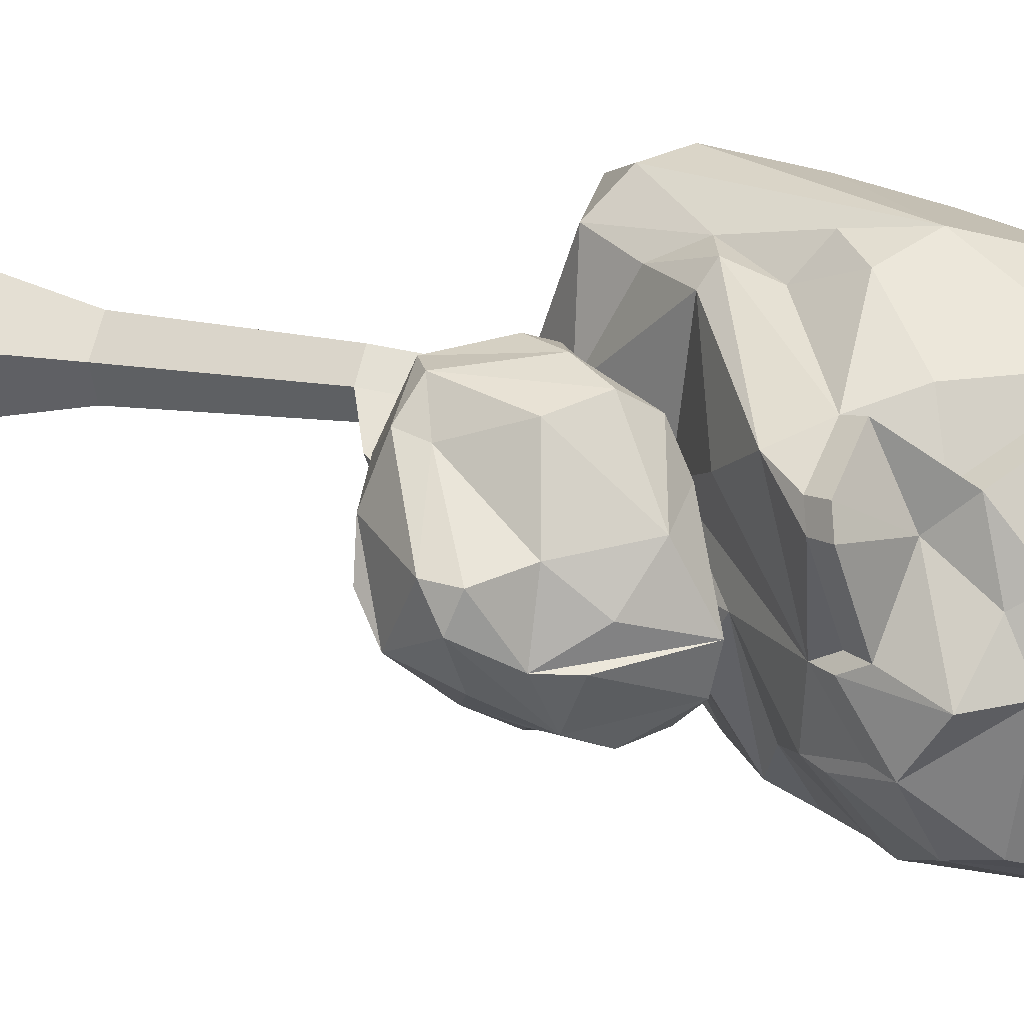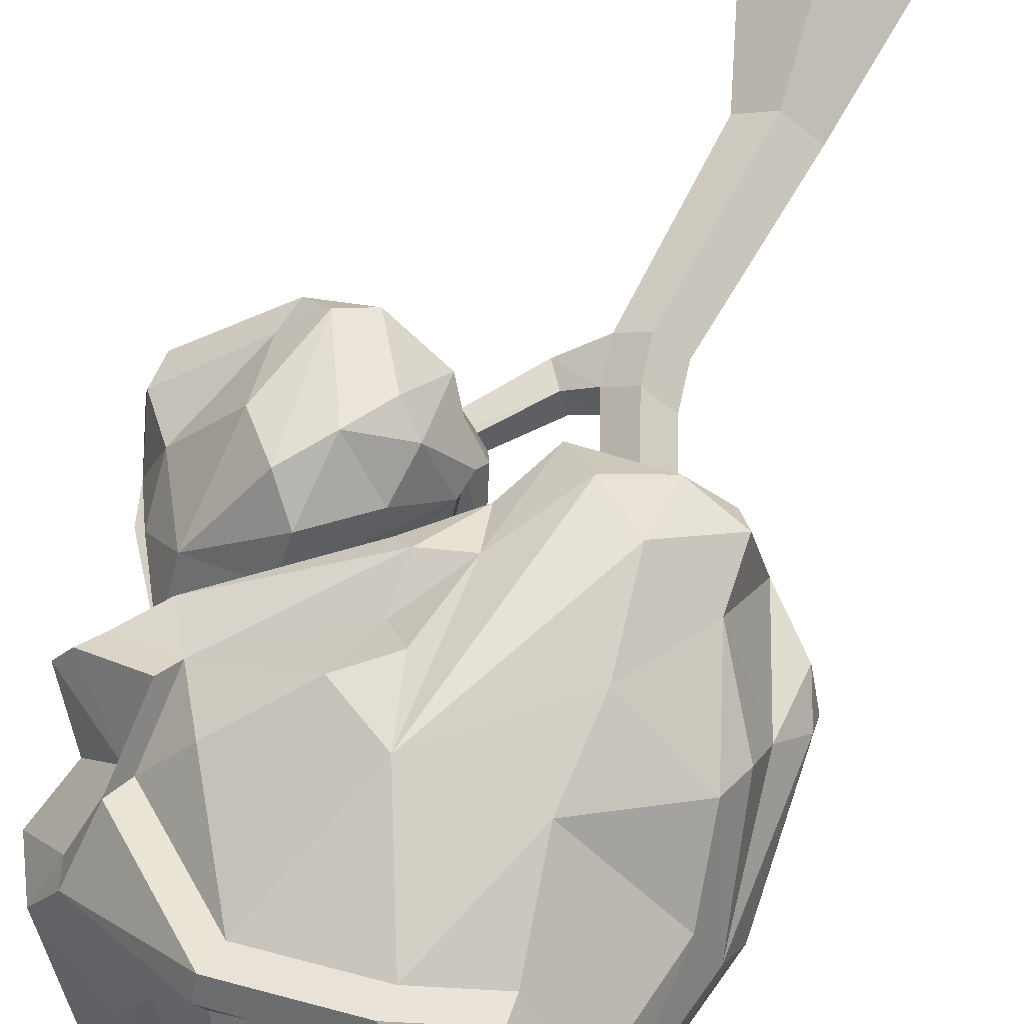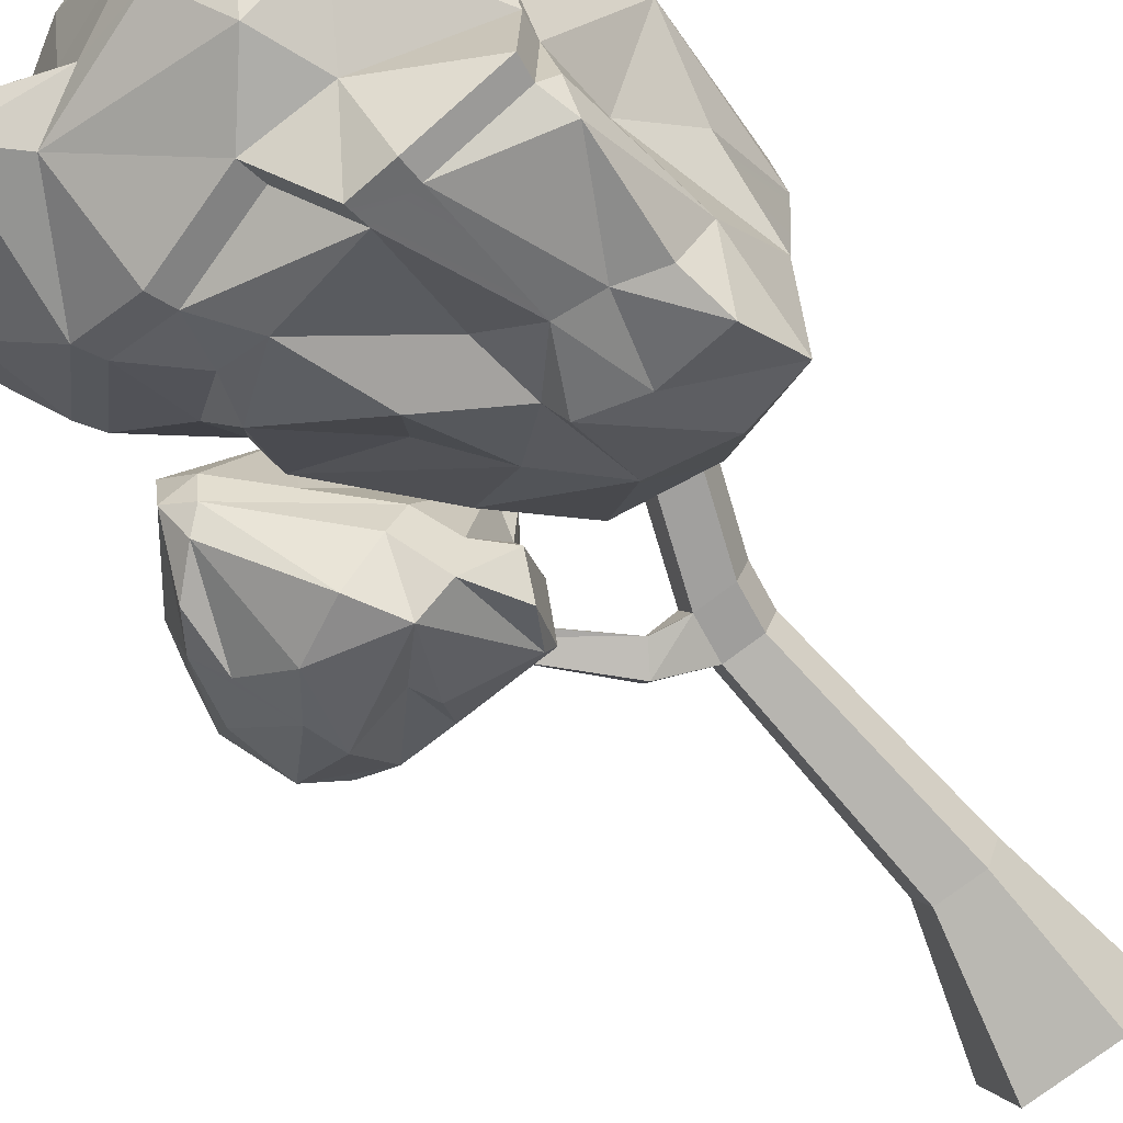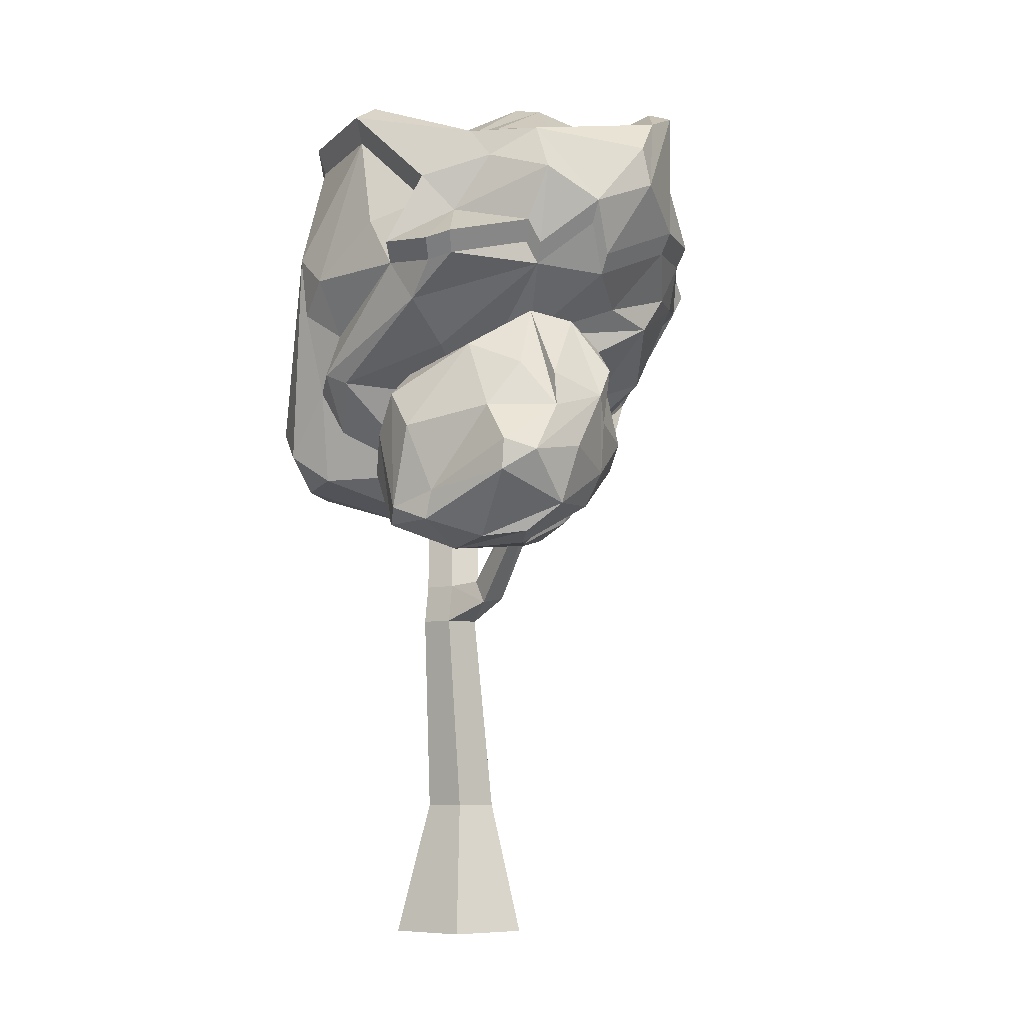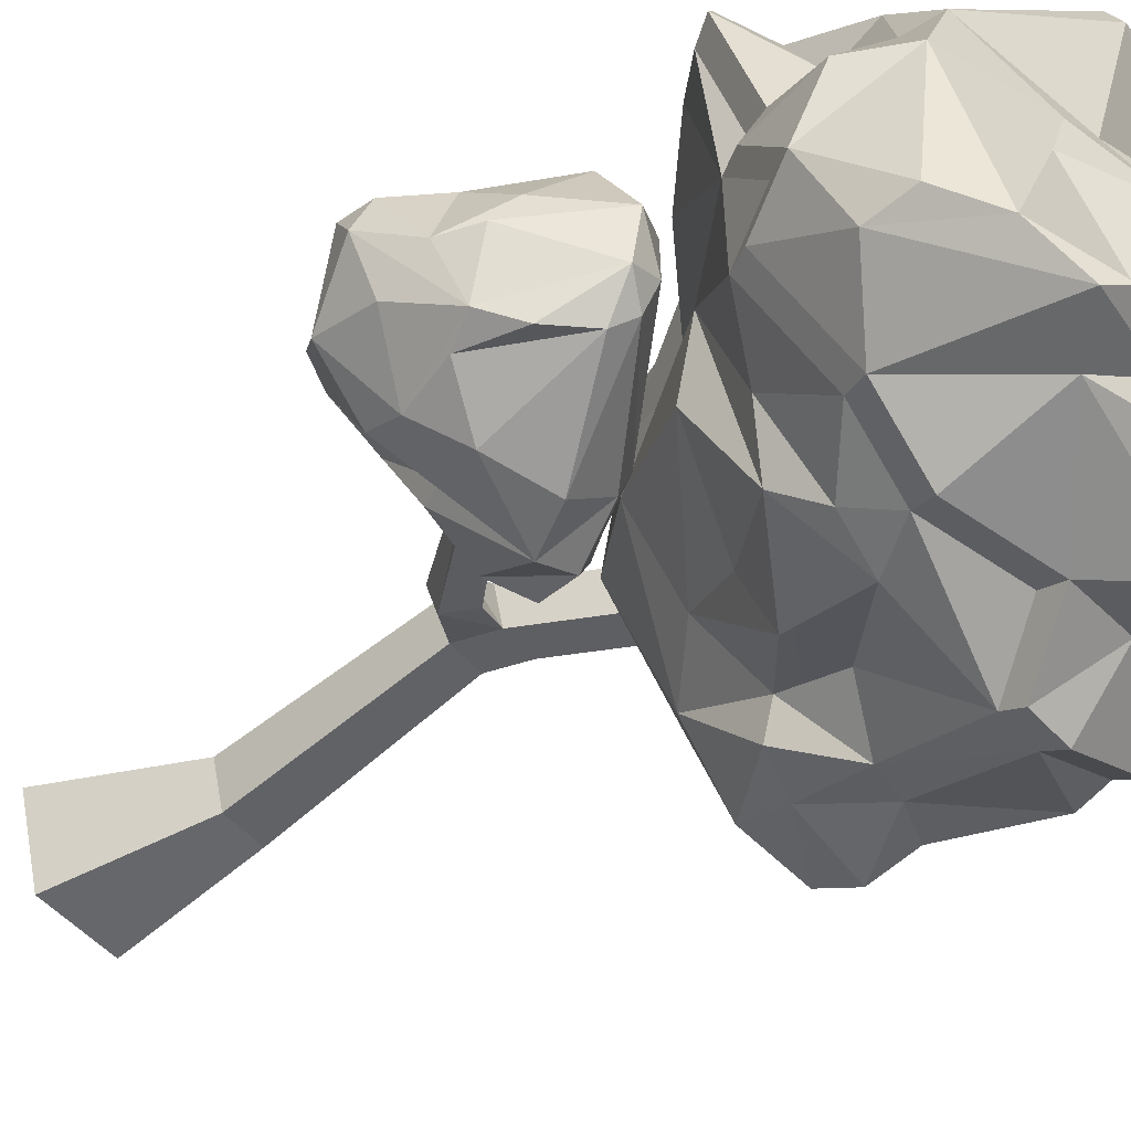
<metadata>
{"format":"obj","ext":"obj","renderer":"f3d","projection":"perspective","resolution":1024,"background":"white","views":[{"elev":29.6,"azim":106.5,"up":"+Z"},{"elev":64.3,"azim":-158.7,"up":"+Z"},{"elev":-76.8,"azim":-143.0,"up":"+Z"},{"elev":-7.1,"azim":72.3,"up":"+Y"},{"elev":-45.6,"azim":127.0,"up":"+Z"}]}
</metadata>
<code>
o SM_Env_Tree_07_Snow
v -76.89 -272.9 36.78
v -64.31 -192.1 28.07
v -61.27 -272.9 -9.498
v -56.18 -192.1 3.988
v -37.71 -272.9 65.93
v -43.92 -192.1 43.25
v 2.128 -272.9 37.67
v -23.18 -192.1 28.54
v -12.44 -272.9 -8.944
v -30.77 -192.1 4.276
v -37.24 -272.9 24.39
v -73.46 27.35 7.385
v -79.95 27.35 26.64
v -63.46 27.35 21.48
v -63.65 27.35 38.76
v -47.08 27.35 27.01
v -53.14 27.35 7.615
v -41.86 -71.54 18.92
v -48.35 -71.54 38.17
v -32.05 -71.54 50.29
v -15.48 -71.54 38.54
v -21.54 -71.54 19.15
v -51.81 -48.42 35.12
v -45.31 -48.42 15.87
v -35.51 -48.42 47.25
v -18.94 -48.42 35.49
v 77.74 22.46 3.443
v 75.87 22.5 -4.676
v 71.81 30.09 3.189
v 69.94 30.13 -4.93
v -25 -48.42 16.1
v 6.723 -60.46 21.44
v 2.298 -58.01 7.749
v -6.978 -44.06 10.23
v -2.552 -46.51 23.92
v 60.75 -18.99 97.38
v 77.6 -10.16 100.6
v 54.03 38.08 103.9
v 39.26 15.4 101.5
v 94.23 -18.53 84.58
v 72.24 60.77 100.9
v 98.33 -1.394 82.31
v 142.9 6.71 51.69
v 144 24.93 50.99
v 125.4 47.86 55.52
v 92.51 38.23 96.37
v 101.6 89.19 60.11
v 139.8 47.29 16.62
v 124.4 75.27 34.41
v 104.5 111.6 21.38
v 30.89 50.51 78.21
v 58.22 76.17 85.81
v 62.25 88.76 61.3
v 86.78 106.2 2.345
v 60.74 79.29 3.3
v 134.1 68.13 16.16
v 104.2 106.5 -5.32
v 98.48 91.72 -23.67
v 116.6 74.42 -25.77
v 30.13 52.21 -9.587
v 89.6 99.72 -14.42
v 39.48 52.48 -30.32
v 62.9 47.39 -48.57
v 93.22 32.46 -40.07
v 47.79 22.81 -51.16
v 27.29 26.44 -43.59
v 19.82 31.55 -18.95
v 5.617 15.46 -12.86
v 119.3 41.2 -20.67
v 109.1 11.8 -22.62
v 104.3 -8.449 -14.05
v 71.28 -0.9076 -14.87
v 100.1 -31.45 25.3
v 71.26 -29.01 14.76
v 64.89 -13.91 -14.47
v 13.15 -2.248 -28.72
v 12.1 -6.211 24.09
v 23.79 -21.46 -11.81
v 20.24 -24.51 -1.854
v 72.51 -33.56 59.88
v 32.53 -17 50.46
v 132.8 -10.69 11.06
v 118.3 -26.27 28.3
v 105 -28.93 52.23
v 149.5 18.55 32.54
v 137.9 23.42 2.022
v 128.7 56.45 -15.35
v 15.61 9.238 40.22
v 8.755 15.8 61.36
v 11.69 28.59 57.49
v 28.65 -12.14 79.3
v 25.81 27.14 92.64
v -112 19.62 65.7
v -103.6 26.07 112.3
v -105.6 62 112.7
v -71.99 54.93 137.9
v -73 17.24 119.9
v -46.63 36.72 137.7
v -27.8 19.34 118.2
v -17.16 75.26 124.8
v -19.19 163.4 139.2
v -79.05 108.3 128.8
v -8.998 124.5 137.5
v -77.06 158.9 120.9
v -126.6 121.7 97.45
v -11.64 49.11 111.6
v 5.896 82.98 127.3
v 15.59 76.78 116.8
v 87.02 118.1 91.94
v 105.7 138.4 86.95
v 70.98 143.4 101.9
v 5.439 109 118.5
v 14.6 142.5 134.4
v 51.97 174 110.3
v 13.58 236.7 107.2
v 74.45 184.6 81.04
v 77.17 155 106.3
v 113.4 149.9 90.73
v 84.21 177.1 64.65
v 80.79 198 84.56
v 95.29 211 44.86
v 17.23 252.5 111.8
v 88.47 227.2 55.13
v 17.05 259.5 99.36
v -86.73 215.9 103.6
v -119.2 227.7 70.82
v -48.91 232.9 117.7
v -87.53 230.8 108.2
v -48.04 248.5 122.8
v -59.57 255.8 110.7
v -33.81 244.6 67.8
v -73.72 253.1 84.4
v -121.5 243.1 73.89
v -116.1 253.6 70.71
v -17.63 261.7 28.56
v -60.92 267.2 33.23
v -79.96 261 -7.604
v 22.93 244.7 38.84
v 3.562 272.9 -1.923
v 47.56 244.2 24.79
v 106.4 227.5 17.99
v 60.32 244.3 -5.583
v 21 267.5 -12.35
v -35.27 272.8 -73.99
v 25.58 251.7 -54.63
v 51.89 262.2 -78.95
v 14.49 249 -80.21
v -61.82 266.2 -82.51
v -98.15 242.9 -54.14
v -22.72 255.9 -95.76
v -78.57 231.5 -91.78
v -41.11 227.4 -114.4
v -54.48 193.4 -108.5
v -12.57 193.3 -114.9
v -34.36 161.8 -137
v -57.91 163.5 -139.2
v -106.8 166 -118.4
v -113.6 172.6 -66.29
v -111.7 160.3 -63.4
v -105.2 153.9 -113.3
v -113.3 150 -101
v 41.93 233.6 -92.1
v 66.31 255.7 -88.02
v 75.67 176.1 -83.42
v 39.65 176.9 -109.3
v 35.05 164.4 -104.6
v 69.54 163.6 -79.81
v 40.3 139.7 -91.55
v 16.35 139.7 -106.7
v -14.95 180 -110
v -35.81 149.9 -131.1
v -33.96 97.6 -81.87
v 0.2151 90.05 -89.04
v -38.07 62.23 -71.4
v -60.63 86.99 -101.8
v 48.09 117.5 -75.75
v 7.376 78.03 -56.56
v -14.78 43.43 -38.9
v -43.82 53.18 -86.57
v -46.47 15.53 -47.83
v -110.4 135.8 -114.9
v -105.8 77.52 -102
v -124.1 77.81 -74.97
v -58.37 151.5 -133.2
v -83.35 84.29 -101.3
v -110.7 49.78 -103.8
v -73.11 44.84 -88.69
v -87.58 11.44 -70.18
v -122 20.27 -81.67
v -73.01 -0.2414 -28.11
v -115.8 28.25 -0.7856
v -134.8 44.82 -25.76
v -21.25 0.157 10.45
v -60.29 -5.081 46
v -93.12 5.419 44.49
v 56.31 89.7 -23.48
v 13.79 35.14 1.501
v -6.415 23.08 57.49
v -31.43 0.5727 59.1
v 21.7 70.46 37.69
v -130.3 32.67 23.37
v -95.35 15.05 104.1
v 63.76 95.68 67.2
v 101.8 142.3 15.87
v 64.9 104.6 8.885
v 96.61 139.9 -28.21
v 114.2 141.8 74.98
v 64.09 125.5 -47.66
v 103.9 151.4 -29.54
v 108.2 196.9 -57.3
v 120.8 180.6 -17.47
v 108.1 220.4 -52.18
v 121.7 199.3 15.66
v 89.39 242.9 -66.21
v 122.3 153.4 78.23
v 110.8 167.4 24.78
v 103.2 155.3 23.8
v 109.3 153.9 16.49
v 112.8 167.9 -16.65
v -130.3 68.09 3.981
v -146 53.66 37.3
v -138.2 94.41 1.949
v -149.5 142.9 18.13
v -114.2 123.6 -43.98
v -137.6 44.38 58.87
v -146.9 66.86 49.51
v -135.5 83.48 66.87
v -133.1 103.1 89.34
v -145.1 160.6 37.92
v -129.5 227.8 47.82
v -133.3 162.6 66.51
v -132.2 243.2 49.86
v -117.7 262.7 -4.647
v -124.1 226.5 -15.24
v -126.5 241.9 -15.99
f 1 2 3
f 3 2 4
f 5 6 1
f 1 6 2
f 7 8 5
f 5 8 6
f 7 9 8
f 8 9 10
f 9 3 10
f 10 3 4
f 1 3 11
f 5 1 11
f 7 5 11
f 9 7 11
f 3 9 11
f 12 13 14
f 13 15 14
f 15 16 14
f 16 17 14
f 17 12 14
f 4 2 18
f 18 2 19
f 2 6 19
f 19 6 20
f 6 8 20
f 20 8 21
f 10 22 8
f 8 22 21
f 4 18 10
f 10 18 22
f 19 23 18
f 18 23 24
f 20 25 19
f 19 25 23
f 21 26 20
f 20 26 25
f 27 28 29
f 29 28 30
f 22 18 31
f 31 18 24
f 26 16 25
f 25 16 15
f 25 15 23
f 23 15 13
f 24 23 12
f 12 23 13
f 31 24 17
f 17 24 12
f 26 31 16
f 16 31 17
f 21 22 32
f 32 22 33
f 22 31 33
f 33 31 34
f 26 35 31
f 31 35 34
f 21 32 26
f 26 32 35
f 32 33 27
f 27 33 28
f 33 34 28
f 28 34 30
f 35 29 34
f 34 29 30
f 32 27 35
f 35 27 29
f 36 37 38
f 36 38 39
f 36 40 37
f 38 37 41
f 40 42 37
f 40 43 42
f 42 43 44
f 42 44 45
f 37 42 46
f 46 42 45
f 46 45 47
f 46 47 41
f 45 48 49
f 45 49 47
f 47 49 50
f 51 38 52
f 37 46 41
f 38 41 52
f 41 47 52
f 51 52 53
f 52 47 53
f 47 50 53
f 53 50 54
f 53 54 55
f 50 56 57
f 54 50 57
f 58 57 59
f 55 54 60
f 54 57 61
f 61 57 58
f 60 54 61
f 60 61 62
f 61 58 63
f 58 64 63
f 61 63 62
f 63 65 62
f 62 65 66
f 60 62 67
f 67 62 66
f 67 66 68
f 58 59 69
f 58 69 64
f 64 69 70
f 64 70 71
f 65 64 71
f 63 64 65
f 65 71 72
f 72 71 73
f 74 72 73
f 75 72 74
f 68 66 76
f 68 76 77
f 66 65 78
f 65 72 75
f 78 65 75
f 76 78 79
f 77 76 79
f 76 66 78
f 79 80 81
f 77 79 81
f 78 75 79
f 75 74 79
f 80 74 73
f 79 74 80
f 73 82 83
f 73 83 80
f 80 83 84
f 80 84 40
f 81 80 36
f 80 40 36
f 40 84 43
f 84 82 43
f 43 82 85
f 85 82 86
f 43 85 44
f 44 85 48
f 84 83 82
f 73 71 82
f 71 70 82
f 82 70 86
f 86 70 87
f 87 70 69
f 87 69 59
f 87 59 57
f 87 57 56
f 45 44 48
f 85 87 48
f 85 86 87
f 48 87 56
f 48 56 50
f 48 50 49
f 77 81 88
f 81 89 88
f 88 89 90
f 68 77 88
f 68 88 67
f 81 36 91
f 81 91 89
f 36 39 91
f 39 38 92
f 91 92 89
f 91 39 92
f 89 92 90
f 90 92 51
f 60 90 55
f 92 38 51
f 90 51 53
f 55 90 53
f 88 90 67
f 67 90 60
f 93 94 95
f 94 96 95
f 97 98 96
f 94 97 96
f 97 99 98
f 98 99 100
f 96 101 102
f 96 98 101
f 98 100 101
f 101 100 103
f 102 101 104
f 95 102 105
f 95 96 102
f 102 104 105
f 99 106 100
f 106 107 100
f 106 108 107
f 108 109 107
f 109 110 111
f 107 109 111
f 112 107 111
f 100 112 103
f 100 107 112
f 112 113 103
f 112 111 113
f 103 113 101
f 113 111 114
f 113 114 115
f 101 113 115
f 114 111 116
f 117 118 119
f 117 119 120
f 120 119 121
f 114 116 115
f 122 120 123
f 120 121 123
f 122 123 124
f 104 125 126
f 104 101 127
f 104 127 125
f 128 129 130
f 127 101 115
f 122 124 129
f 129 124 130
f 130 124 131
f 130 131 132
f 133 128 134
f 128 132 134
f 128 130 132
f 132 135 136
f 132 137 134
f 132 131 135
f 131 138 135
f 135 138 139
f 132 136 137
f 136 135 139
f 131 124 138
f 124 123 138
f 140 123 141
f 138 123 140
f 140 141 142
f 140 142 143
f 138 143 139
f 138 140 143
f 144 139 143
f 143 142 145
f 145 146 147
f 144 143 145
f 144 145 147
f 137 136 148
f 149 137 148
f 136 139 144
f 144 150 148
f 148 136 144
f 148 151 149
f 148 150 152
f 148 152 151
f 151 152 153
f 153 152 154
f 154 155 153
f 153 155 156
f 157 153 156
f 151 153 158
f 158 153 157
f 159 160 161
f 144 147 150
f 147 162 150
f 150 162 152
f 152 162 154
f 147 146 163
f 162 163 164
f 147 163 162
f 162 164 165
f 166 167 168
f 166 168 169
f 154 162 165
f 170 166 171
f 171 166 169
f 171 169 172
f 172 173 174
f 171 172 175
f 175 172 174
f 168 176 169
f 169 176 173
f 172 169 173
f 173 176 177
f 173 177 178
f 174 173 178
f 175 174 179
f 179 174 180
f 161 160 181
f 181 182 183
f 161 181 183
f 160 184 181
f 181 184 185
f 181 185 182
f 182 185 186
f 183 182 186
f 184 175 185
f 184 171 175
f 185 175 187
f 175 179 187
f 187 179 188
f 183 186 189
f 186 185 187
f 186 187 189
f 189 187 188
f 189 188 190
f 189 190 191
f 192 189 191
f 188 179 180
f 188 180 190
f 190 180 193
f 190 193 194
f 190 194 195
f 191 190 195
f 174 178 180
f 178 177 196
f 178 197 180
f 180 197 193
f 178 196 197
f 193 197 198
f 199 193 198
f 197 200 198
f 198 108 106
f 199 198 99
f 99 198 106
f 201 191 195
f 201 195 93
f 194 193 199
f 195 194 202
f 194 199 99
f 194 99 97
f 202 194 97
f 202 97 94
f 93 195 202
f 93 202 94
f 108 198 200
f 108 200 203
f 108 203 109
f 203 200 204
f 200 205 204
f 204 205 206
f 109 207 110
f 203 204 109
f 109 204 207
f 197 196 205
f 200 197 205
f 196 177 176
f 196 176 205
f 205 176 208
f 176 168 208
f 205 208 206
f 209 210 211
f 211 210 212
f 213 211 141
f 141 211 212
f 208 167 206
f 208 168 167
f 209 164 210
f 212 210 214
f 210 163 214
f 210 164 163
f 214 163 146
f 212 214 141
f 214 146 145
f 141 214 142
f 142 214 145
f 118 215 119
f 119 215 216
f 207 204 217
f 216 218 213
f 204 206 219
f 218 211 213
f 119 216 213
f 119 213 121
f 121 213 141
f 121 141 123
f 189 192 183
f 191 201 220
f 201 221 220
f 192 191 220
f 192 220 222
f 220 221 222
f 222 221 223
f 183 192 224
f 183 224 161
f 192 222 224
f 224 222 223
f 201 225 221
f 201 93 225
f 226 225 227
f 221 225 226
f 225 93 227
f 93 95 227
f 227 95 228
f 228 95 105
f 228 105 229
f 227 228 229
f 221 226 223
f 226 227 229
f 223 226 229
f 223 229 230
f 229 105 231
f 105 104 231
f 231 104 126
f 229 231 230
f 230 231 126
f 232 133 134
f 232 134 233
f 233 134 137
f 161 224 159
f 159 224 223
f 223 230 234
f 223 234 159
f 235 233 149
f 235 232 233
f 233 137 149
f 158 235 151
f 151 235 149
f 111 110 117
f 117 110 118
f 111 117 116
f 116 117 120
f 116 120 115
f 115 120 122
f 125 127 128
f 128 127 129
f 127 115 129
f 129 115 122
f 125 128 126
f 126 128 133
f 171 155 170
f 170 155 154
f 171 184 155
f 155 184 156
f 160 157 184
f 184 157 156
f 159 158 160
f 160 158 157
f 166 165 167
f 167 165 164
f 166 170 165
f 165 170 154
f 206 209 219
f 219 209 211
f 206 167 209
f 209 167 164
f 110 207 118
f 118 207 215
f 217 216 207
f 207 216 215
f 204 218 217
f 217 218 216
f 204 219 218
f 218 219 211
f 230 126 232
f 232 126 133
f 234 230 235
f 235 230 232
f 159 234 158
f 158 234 235

</code>
